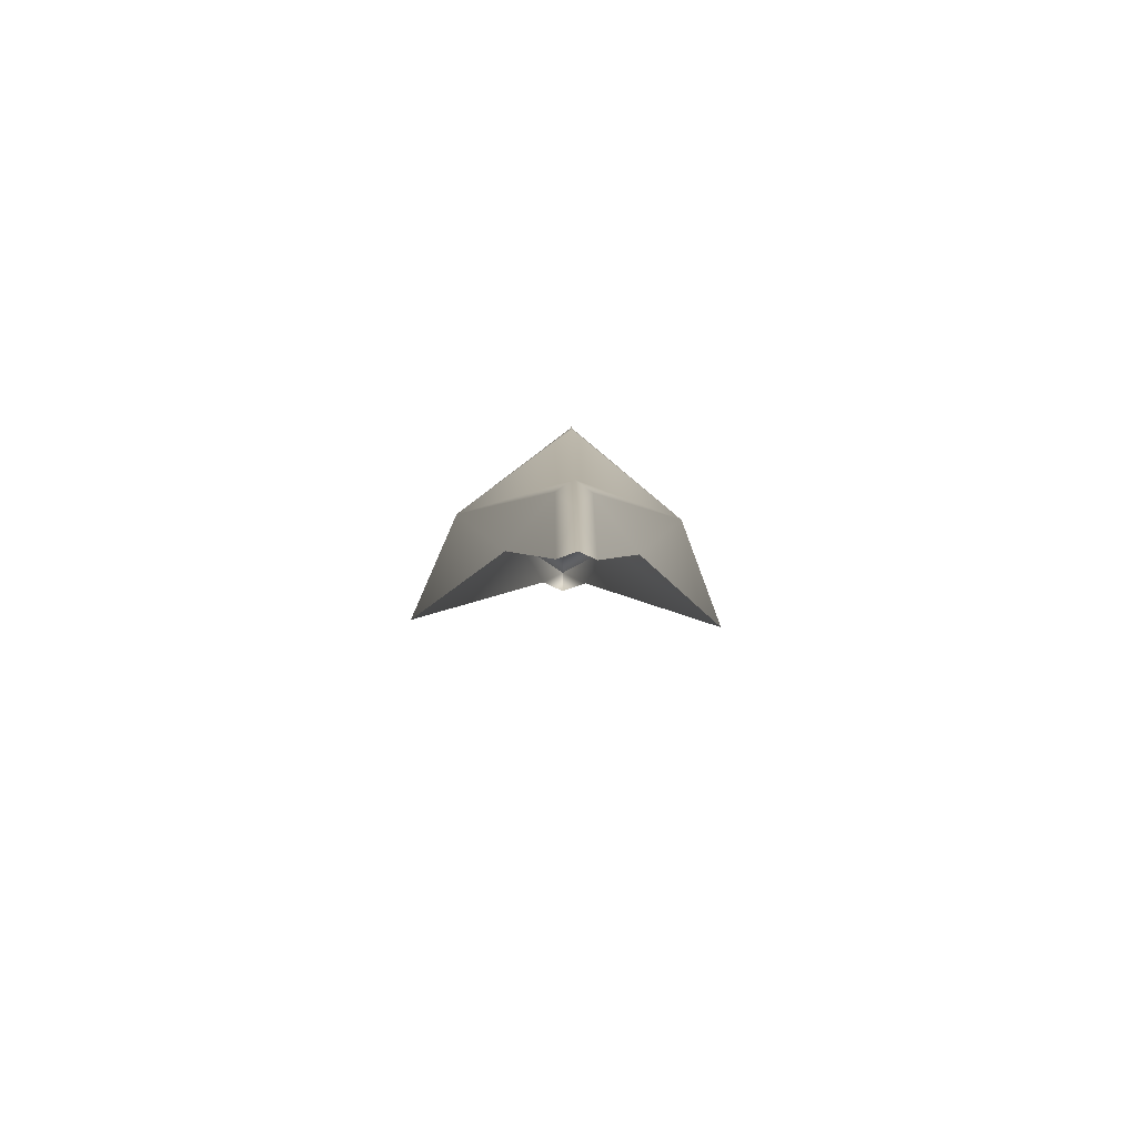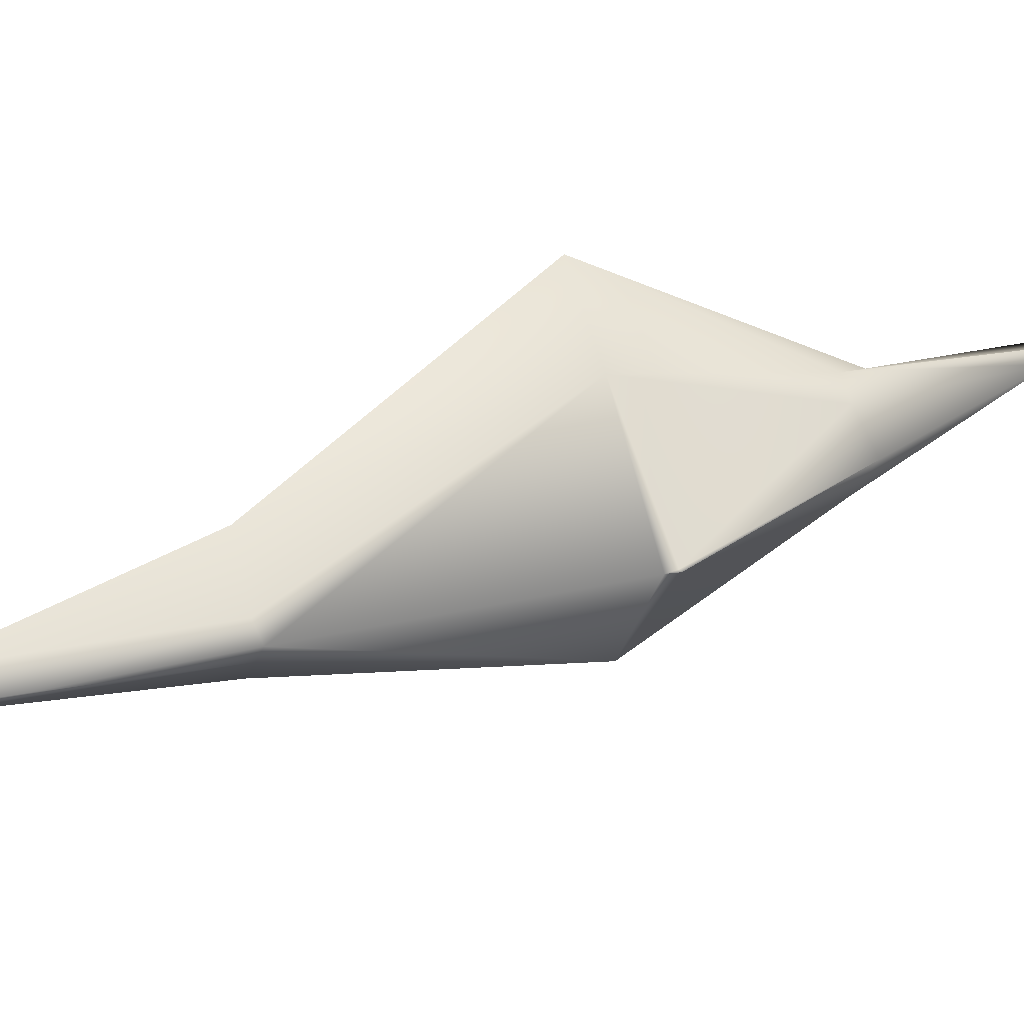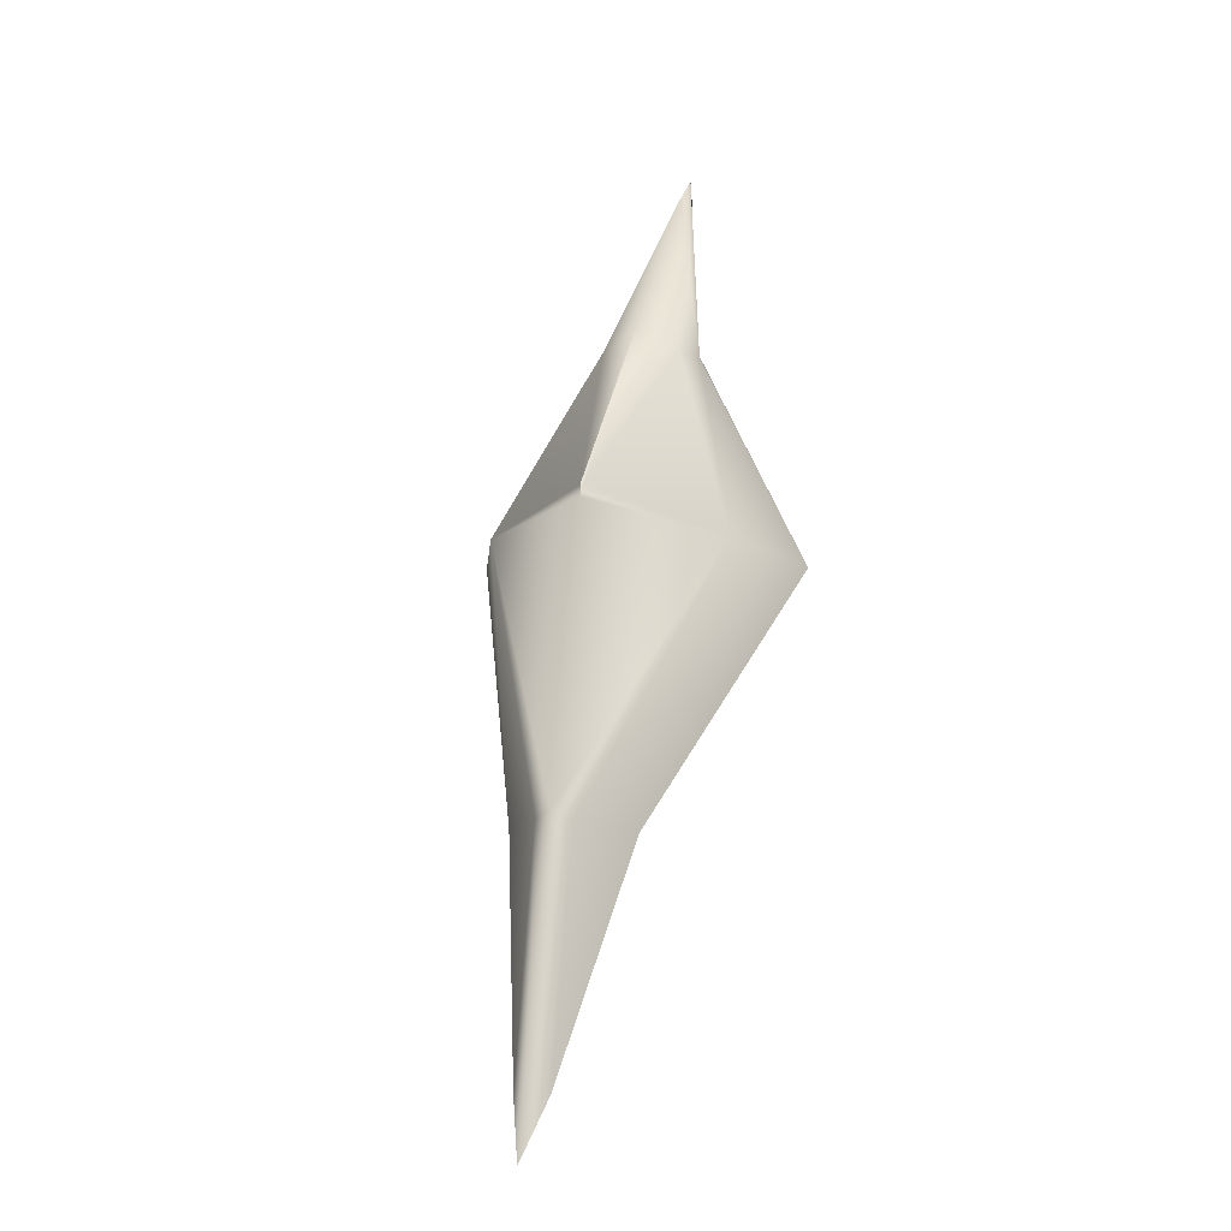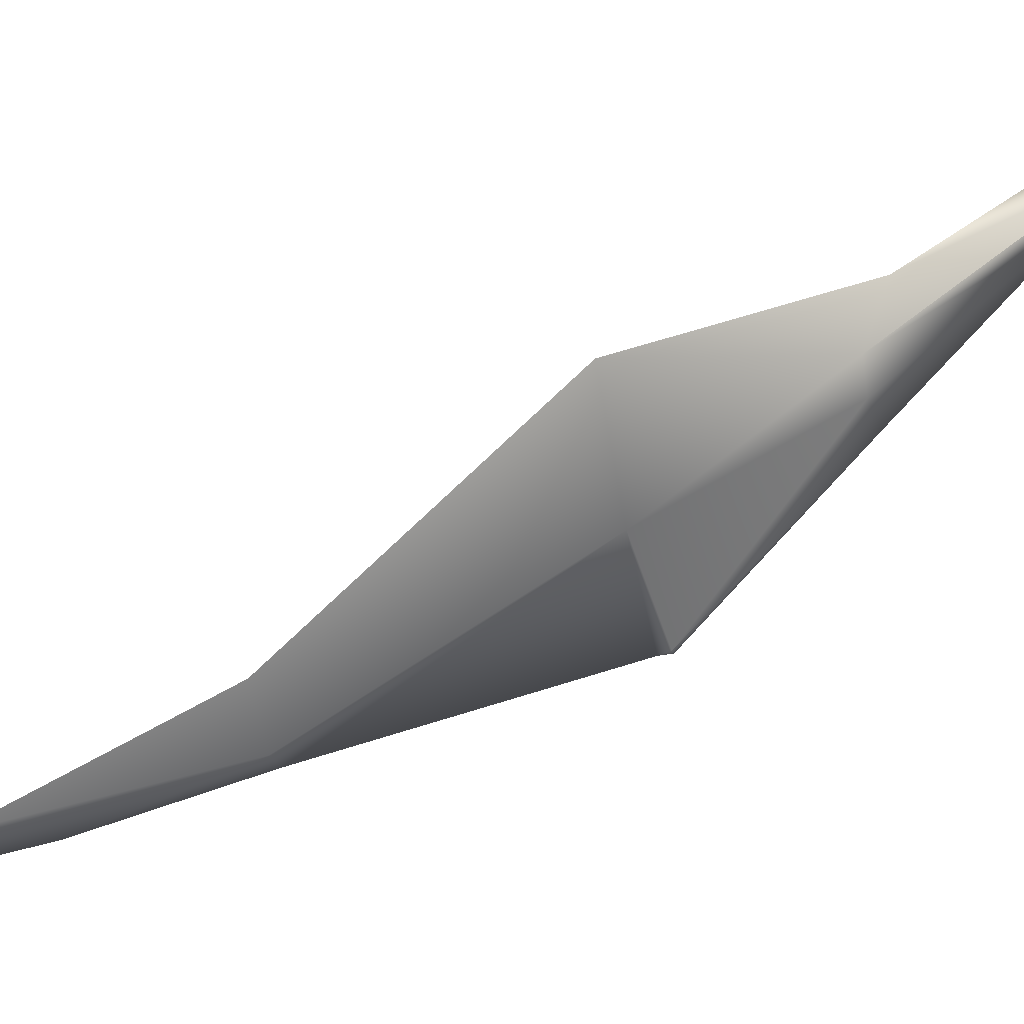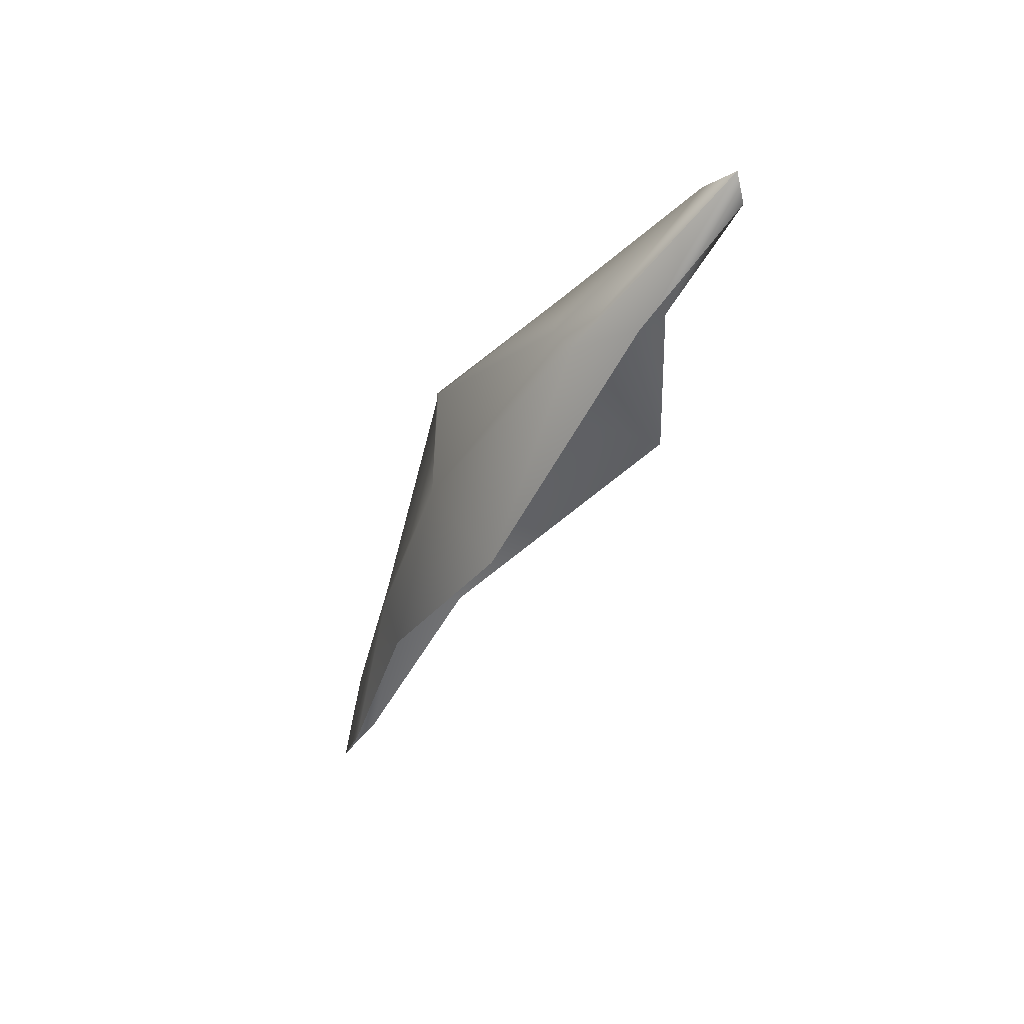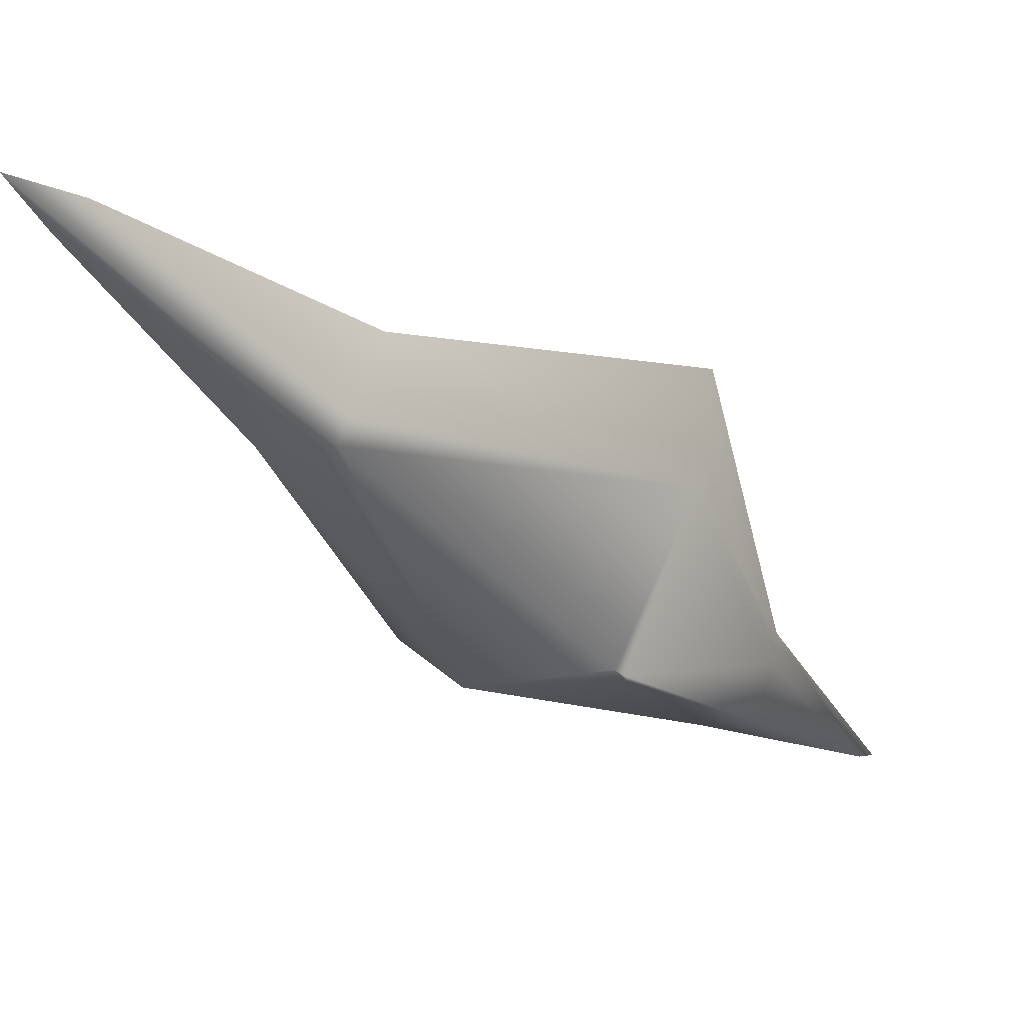
<metadata>
{"format":"obj","ext":"obj","renderer":"f3d","projection":"perspective","resolution":1024,"background":"white","views":[{"elev":-60.7,"azim":-1.6,"up":"+Z"},{"elev":-63.1,"azim":-87.5,"up":"+Y"},{"elev":0.1,"azim":17.5,"up":"+Z"},{"elev":-4.4,"azim":-93.9,"up":"+Y"},{"elev":29.4,"azim":125.8,"up":"+Z"},{"elev":-67.8,"azim":-137.0,"up":"+Y"}]}
</metadata>
<code>
g body001
v 0.005813 -0.2072 -0.3221
v -0.0008405 -0.2217 -0.343
v -0.0008405 -0.2091 -0.2914
v 0.006029 -0.185 -0.2325
v -0.0008405 -0.1887 -0.2293
v 0.04567 -0.1229 -0.1341
v 0.0234 -0.1635 -0.2383
v -0.0008405 -0.1563 -0.1201
v 0.06427 -0.07778 -0.1445
v -0.0003698 -0.1547 -0.116
v -0.0008405 -0.1556 -0.1153
v -0.0008405 -0.08924 -0.05283
v 0.01439 -0.08221 -0.06054
v -0.0008405 -0.02535 0.008444
v 0.01945 -0.07 -0.06281
v -0.0008405 -0.01068 0.01788
v 0.009023 -0.04503 -0.05239
v -0.0008405 -0.01068 0.01788
v -0.0008405 -0.007245 0.005569
v -0.0008405 -0.2091 -0.2914
v -0.0008405 -0.2217 -0.343
v -0.007494 -0.2072 -0.3221
v -0.00771 -0.185 -0.2325
v -0.02508 -0.1635 -0.2383
v -0.04735 -0.1229 -0.1341
v -0.0008405 -0.1887 -0.2293
v -0.06595 -0.07778 -0.1445
v -0.0008405 -0.1563 -0.1201
v -0.02113 -0.07 -0.06281
v -0.0107 -0.04503 -0.05239
v -0.0008405 -0.01068 0.01788
v -0.0008405 -0.007245 0.005569
v -0.001311 -0.1547 -0.116
v -0.0008405 -0.1556 -0.1153
v -0.0008405 -0.08924 -0.05283
v -0.01607 -0.08221 -0.06054
v -0.0008405 -0.02535 0.008444
v -0.0008405 -0.01068 0.01788
g body001_0
f 3 2 1
f 1 4 3
f 4 5 3
f 5 4 6
f 1 7 4
f 6 4 7
f 6 8 5
f 9 6 7
f 6 10 8
f 10 11 8
f 12 11 10
f 13 12 10
f 13 10 6
f 14 12 13
f 15 6 9
f 15 13 6
f 14 13 15
f 16 14 15
f 17 15 9
f 18 15 17
f 19 18 17
f 22 21 20
f 20 23 22
f 23 24 22
f 23 25 24
f 26 23 20
f 25 23 26
f 25 27 24
f 26 28 25
f 25 29 27
f 29 30 27
f 29 31 30
f 31 32 30
f 28 33 25
f 34 33 28
f 34 35 33
f 33 36 25
f 35 36 33
f 36 29 25
f 35 37 36
f 36 37 29
f 37 38 29

</code>
